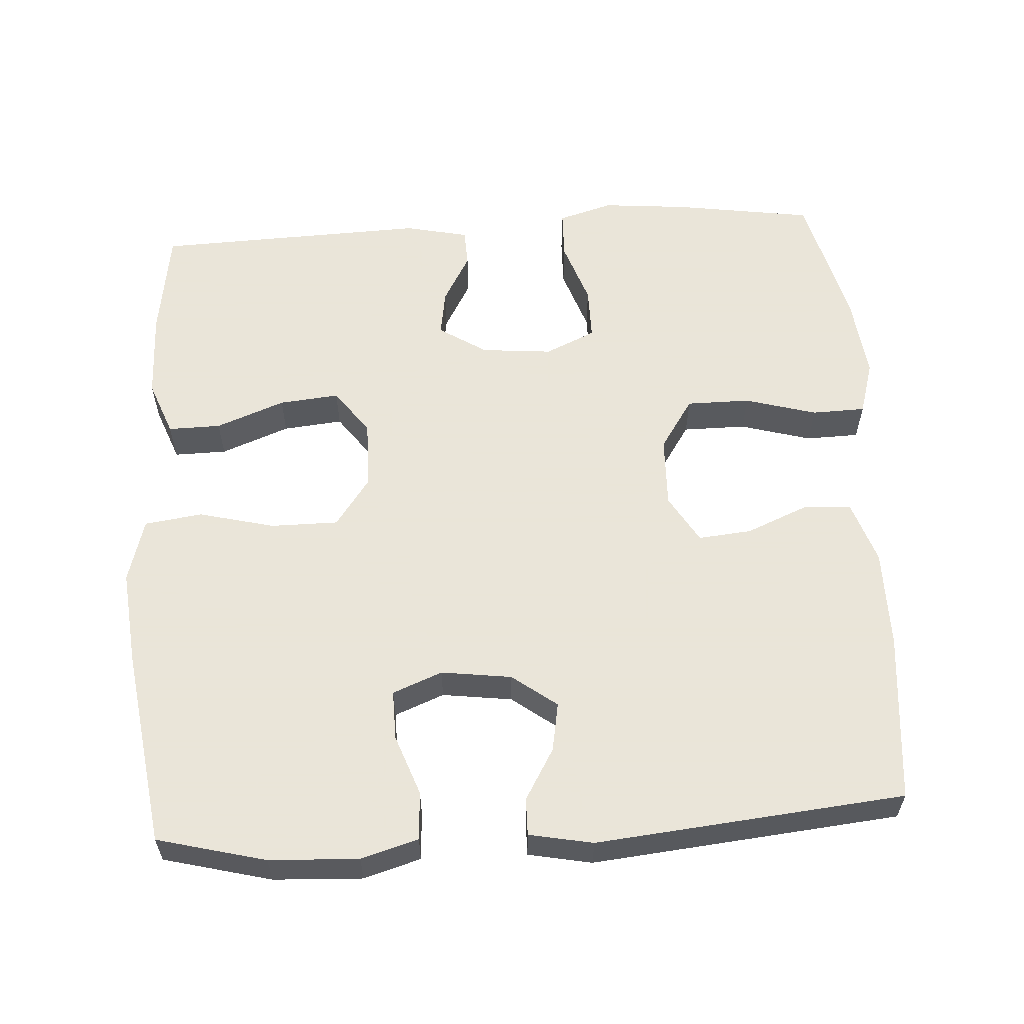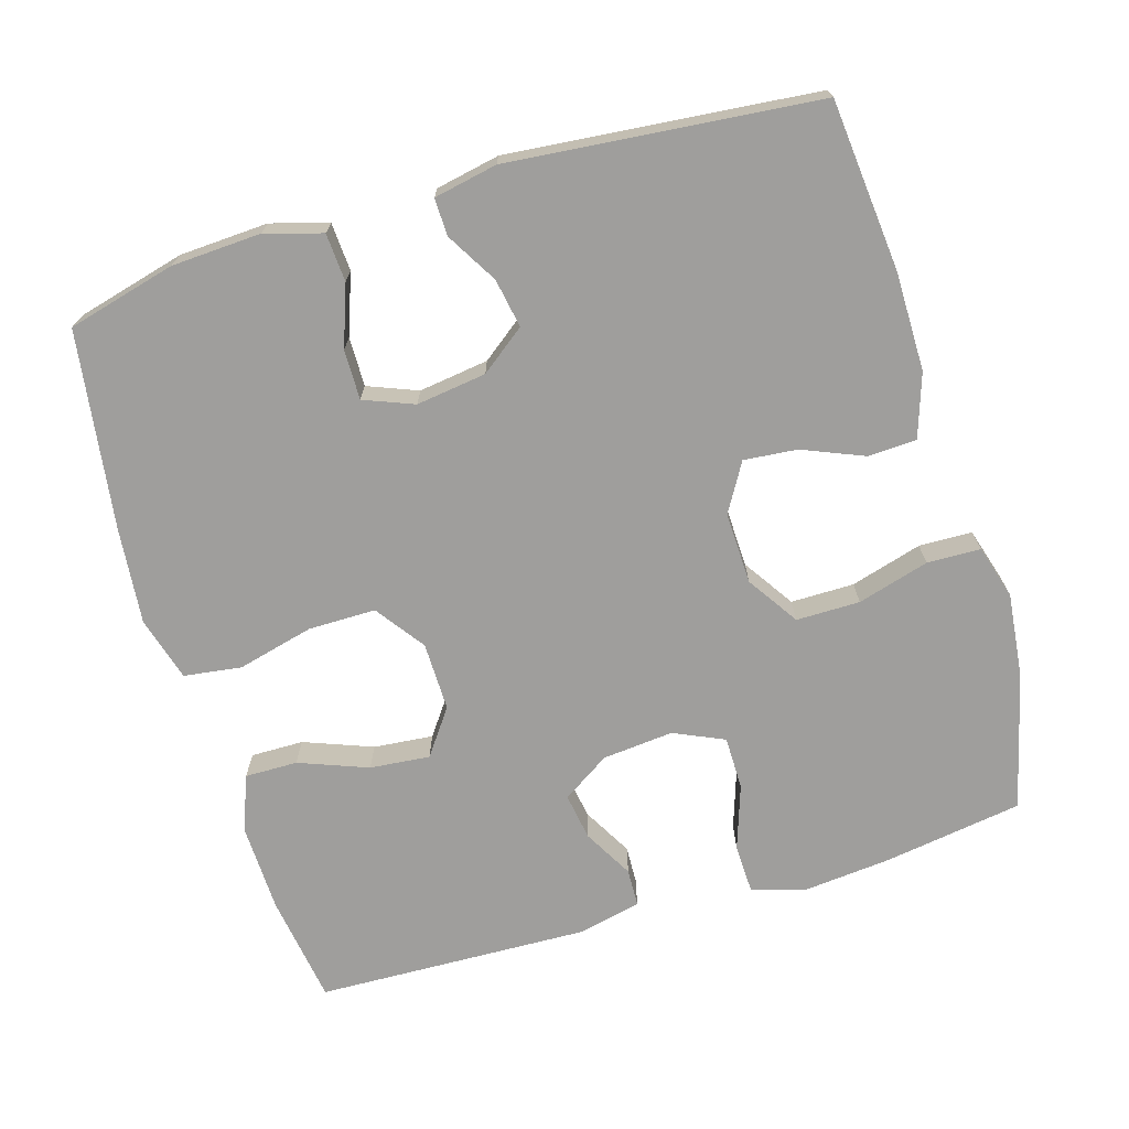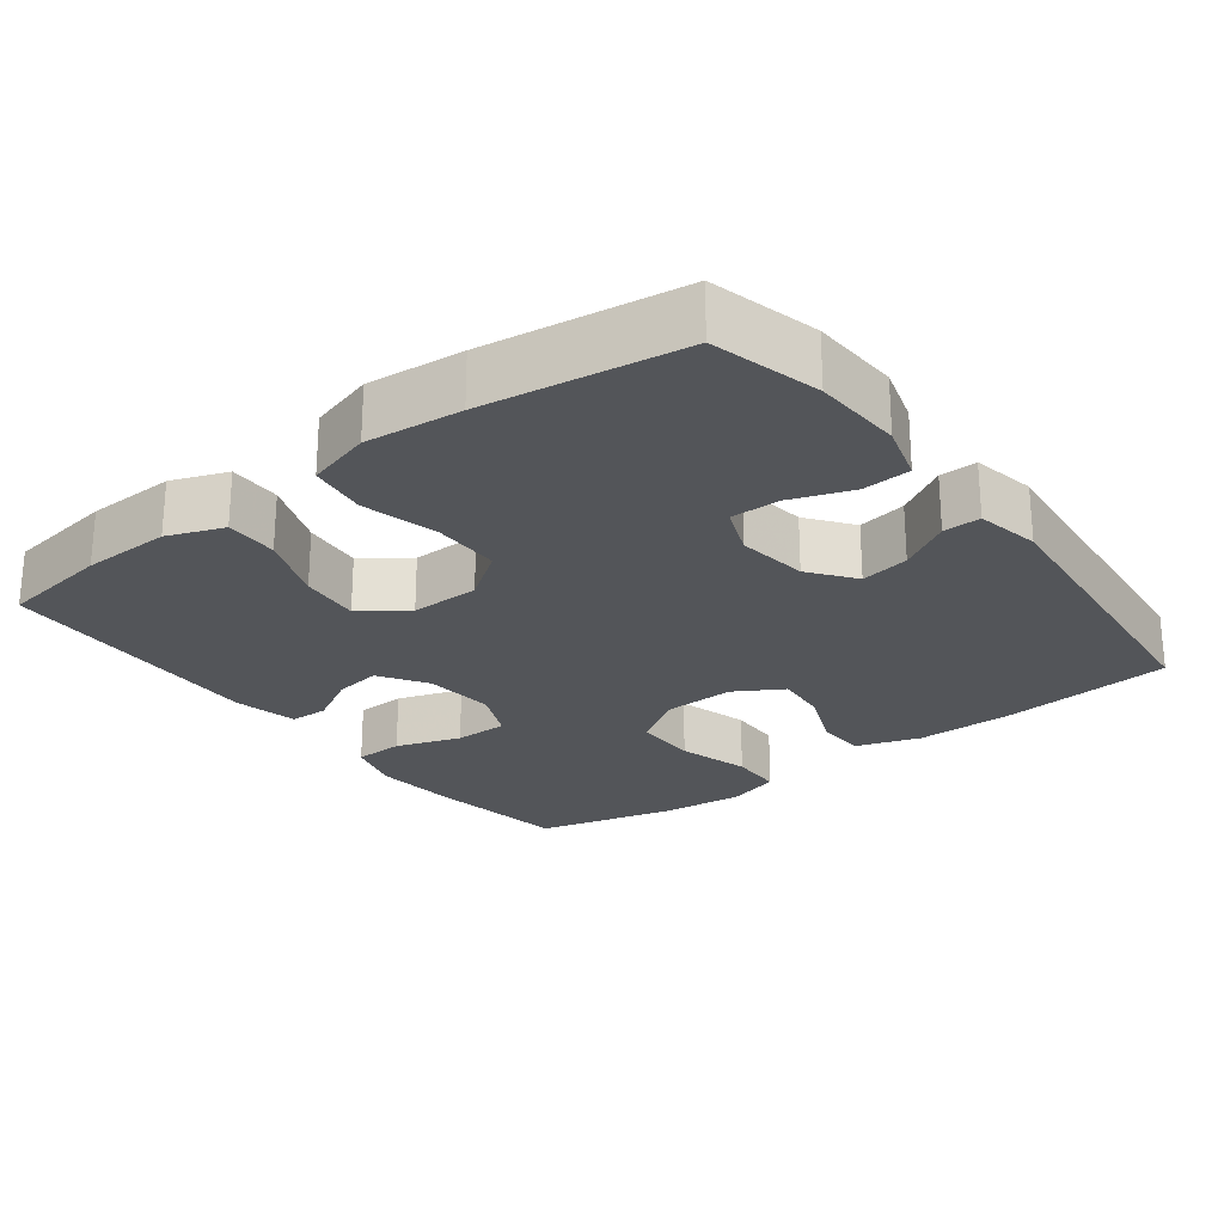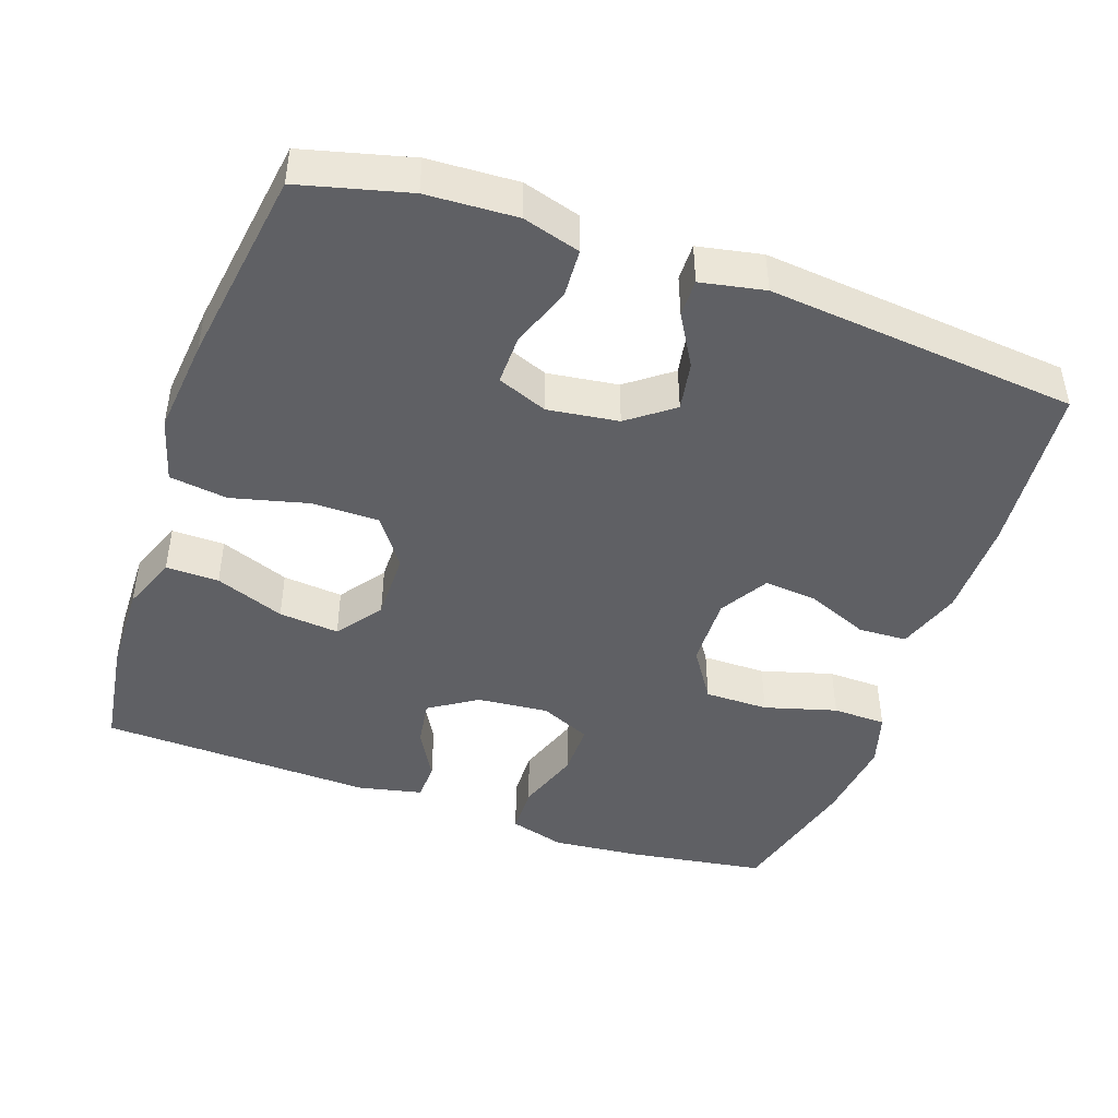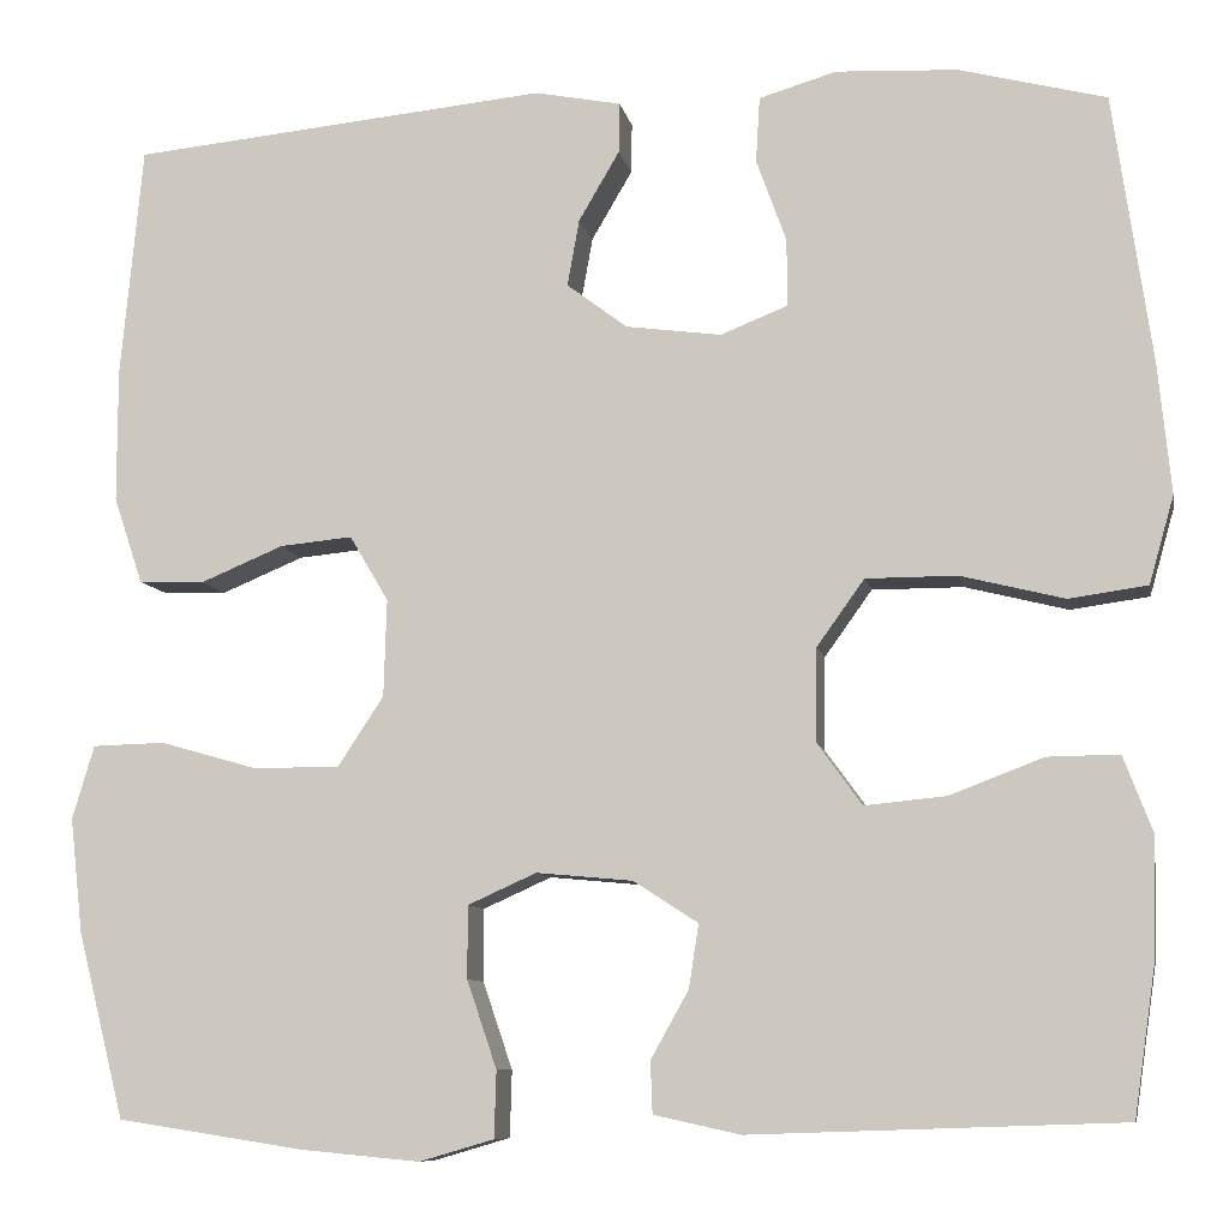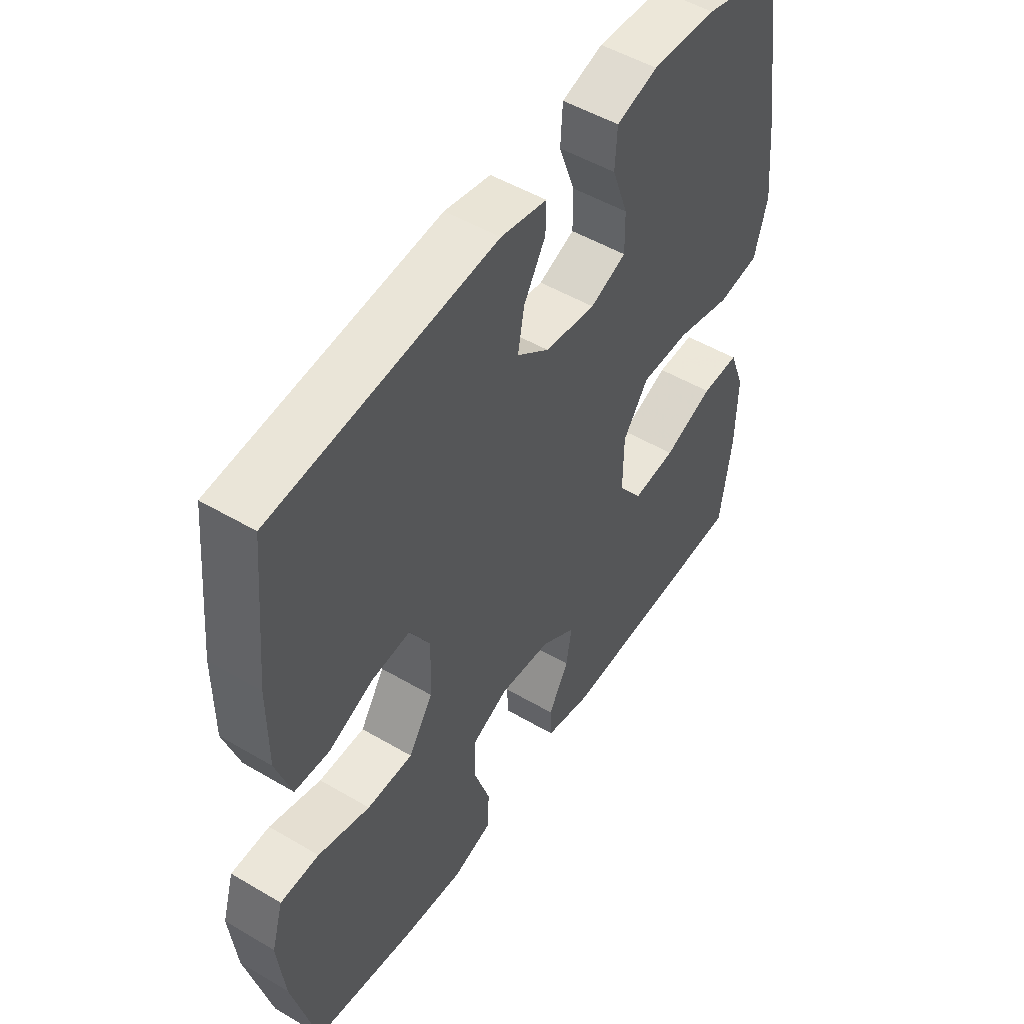
<metadata>
{"format":"obj","ext":"obj","renderer":"f3d","projection":"perspective","resolution":1024,"background":"white","views":[{"elev":58.6,"azim":-3.6,"up":"+Y"},{"elev":-70.9,"azim":16.8,"up":"+Y"},{"elev":-24.5,"azim":-52.7,"up":"+Y"},{"elev":-45.0,"azim":-19.3,"up":"+Y"},{"elev":-8.8,"azim":-169.3,"up":"+Z"},{"elev":50.4,"azim":122.9,"up":"+Z"}]}
</metadata>
<code>
v 0.5 0.07 0.5
v 0.522 0.07 0.267
v 0.522 0.07 0.132
v 0.493 0.07 0.045
v 0.427 0.07 0.042
v 0.343 0.07 0.077
v 0.27 0.07 0.084
v 0.231 0.07 0.018
v 0.234 0.07 -0.08
v 0.28 0.07 -0.15
v 0.367 0.07 -0.15
v 0.465 0.07 -0.122
v 0.538 0.07 -0.124
v 0.56 0.07 -0.198
v 0.547 0.07 -0.314
v 0.5 0.07 -0.5
v 0.31 0.07 -0.529
v 0.192 0.07 -0.54
v 0.117 0.07 -0.518
v 0.115 0.07 -0.451
v 0.145 0.07 -0.363
v 0.145 0.07 -0.29
v 0.076 0.07 -0.259
v -0.021 0.07 -0.268
v -0.086 0.07 -0.31
v -0.076 0.07 -0.374
v -0.038 0.07 -0.442
v -0.04 0.07 -0.494
v -0.127 0.07 -0.513
v -0.5 0.07 -0.5
v -0.522 0.07 -0.35
v -0.525 0.07 -0.229
v -0.496 0.07 -0.153
v -0.424 0.07 -0.154
v -0.33 0.07 -0.19
v -0.248 0.07 -0.198
v -0.203 0.07 -0.136
v -0.204 0.07 -0.042
v -0.252 0.07 0.025
v -0.344 0.07 0.025
v -0.448 0.07 -0.001
v -0.527 0.07 0.01
v -0.552 0.07 0.098
v -0.539 0.07 0.229
v -0.5 0.07 0.5
v -0.352 0.07 0.538
v -0.23 0.07 0.544
v -0.152 0.07 0.521
v -0.148 0.07 0.455
v -0.178 0.07 0.372
v -0.179 0.07 0.304
v -0.111 0.07 0.277
v -0.015 0.07 0.29
v 0.046 0.07 0.336
v 0.034 0.07 0.403
v -0.007 0.07 0.473
v -0.008 0.07 0.524
v 0.079 0.07 0.541
v 0.5 0 0.5
v 0.522 0 0.267
v 0.522 0 0.132
v 0.493 0 0.045
v 0.427 0 0.042
v 0.343 0 0.077
v 0.27 0 0.084
v 0.231 0 0.018
v 0.234 0 -0.08
v 0.28 0 -0.15
v 0.367 0 -0.15
v 0.465 0 -0.122
v 0.538 0 -0.124
v 0.56 0 -0.198
v 0.547 0 -0.314
v 0.5 0 -0.5
v 0.31 0 -0.529
v 0.192 0 -0.54
v 0.117 0 -0.518
v 0.115 0 -0.451
v 0.145 0 -0.363
v 0.145 0 -0.29
v 0.076 0 -0.259
v -0.021 0 -0.268
v -0.086 0 -0.31
v -0.076 0 -0.374
v -0.038 0 -0.442
v -0.04 0 -0.494
v -0.127 0 -0.513
v -0.5 0 -0.5
v -0.522 0 -0.35
v -0.525 0 -0.229
v -0.496 0 -0.153
v -0.424 0 -0.154
v -0.33 0 -0.19
v -0.248 0 -0.198
v -0.203 0 -0.136
v -0.204 0 -0.042
v -0.252 0 0.025
v -0.344 0 0.025
v -0.448 0 -0.001
v -0.527 0 0.01
v -0.552 0 0.098
v -0.539 0 0.229
v -0.5 0 0.5
v -0.352 0 0.538
v -0.23 0 0.544
v -0.152 0 0.521
v -0.148 0 0.455
v -0.178 0 0.372
v -0.179 0 0.304
v -0.111 0 0.277
v -0.015 0 0.29
v 0.046 0 0.336
v 0.034 0 0.403
v -0.007 0 0.473
v -0.008 0 0.524
v 0.079 0 0.541
f 55 56 57 58
f 54 55 58 1
f 53 54 1 2
f 52 53 2 3
f 47 48 49 50
f 47 50 51
f 46 47 51
f 45 46 51
f 44 45 51
f 43 44 51 52
f 40 41 42 43
f 39 40 43 52
f 32 33 34 35
f 32 35 36
f 31 32 36
f 30 31 36
f 29 30 36
f 26 27 28 29
f 25 26 29 36
f 24 25 36 37
f 18 19 20 21
f 18 21 22
f 17 18 22
f 16 17 22
f 15 16 22
f 14 15 22 23
f 11 12 13 14
f 10 11 14 23
f 3 4 5 6
f 3 6 7
f 52 3 7
f 38 39 52 7
f 37 38 7 8
f 24 37 8 9
f 9 10 23 24
f 116 115 114 113
f 59 116 113 112
f 60 59 112 111
f 61 60 111 110
f 108 107 106 105
f 109 108 105
f 109 105 104
f 109 104 103
f 109 103 102
f 110 109 102 101
f 101 100 99 98
f 110 101 98 97
f 93 92 91 90
f 94 93 90
f 94 90 89
f 94 89 88
f 94 88 87
f 87 86 85 84
f 94 87 84 83
f 95 94 83 82
f 79 78 77 76
f 80 79 76
f 80 76 75
f 80 75 74
f 80 74 73
f 81 80 73 72
f 72 71 70 69
f 81 72 69 68
f 64 63 62 61
f 65 64 61
f 65 61 110
f 65 110 97 96
f 66 65 96 95
f 67 66 95 82
f 82 81 68 67
f 1 59 60 2
f 2 60 61 3
f 3 61 62 4
f 4 62 63 5
f 5 63 64 6
f 6 64 65 7
f 7 65 66 8
f 8 66 67 9
f 9 67 68 10
f 10 68 69 11
f 11 69 70 12
f 12 70 71 13
f 13 71 72 14
f 14 72 73 15
f 15 73 74 16
f 16 74 75 17
f 17 75 76 18
f 18 76 77 19
f 19 77 78 20
f 20 78 79 21
f 21 79 80 22
f 22 80 81 23
f 23 81 82 24
f 24 82 83 25
f 25 83 84 26
f 26 84 85 27
f 27 85 86 28
f 28 86 87 29
f 29 87 88 30
f 30 88 89 31
f 31 89 90 32
f 32 90 91 33
f 33 91 92 34
f 34 92 93 35
f 35 93 94 36
f 36 94 95 37
f 37 95 96 38
f 38 96 97 39
f 39 97 98 40
f 40 98 99 41
f 41 99 100 42
f 42 100 101 43
f 43 101 102 44
f 44 102 103 45
f 45 103 104 46
f 46 104 105 47
f 47 105 106 48
f 48 106 107 49
f 49 107 108 50
f 50 108 109 51
f 51 109 110 52
f 52 110 111 53
f 53 111 112 54
f 54 112 113 55
f 55 113 114 56
f 56 114 115 57
f 57 115 116 58
f 58 116 59 1

</code>
